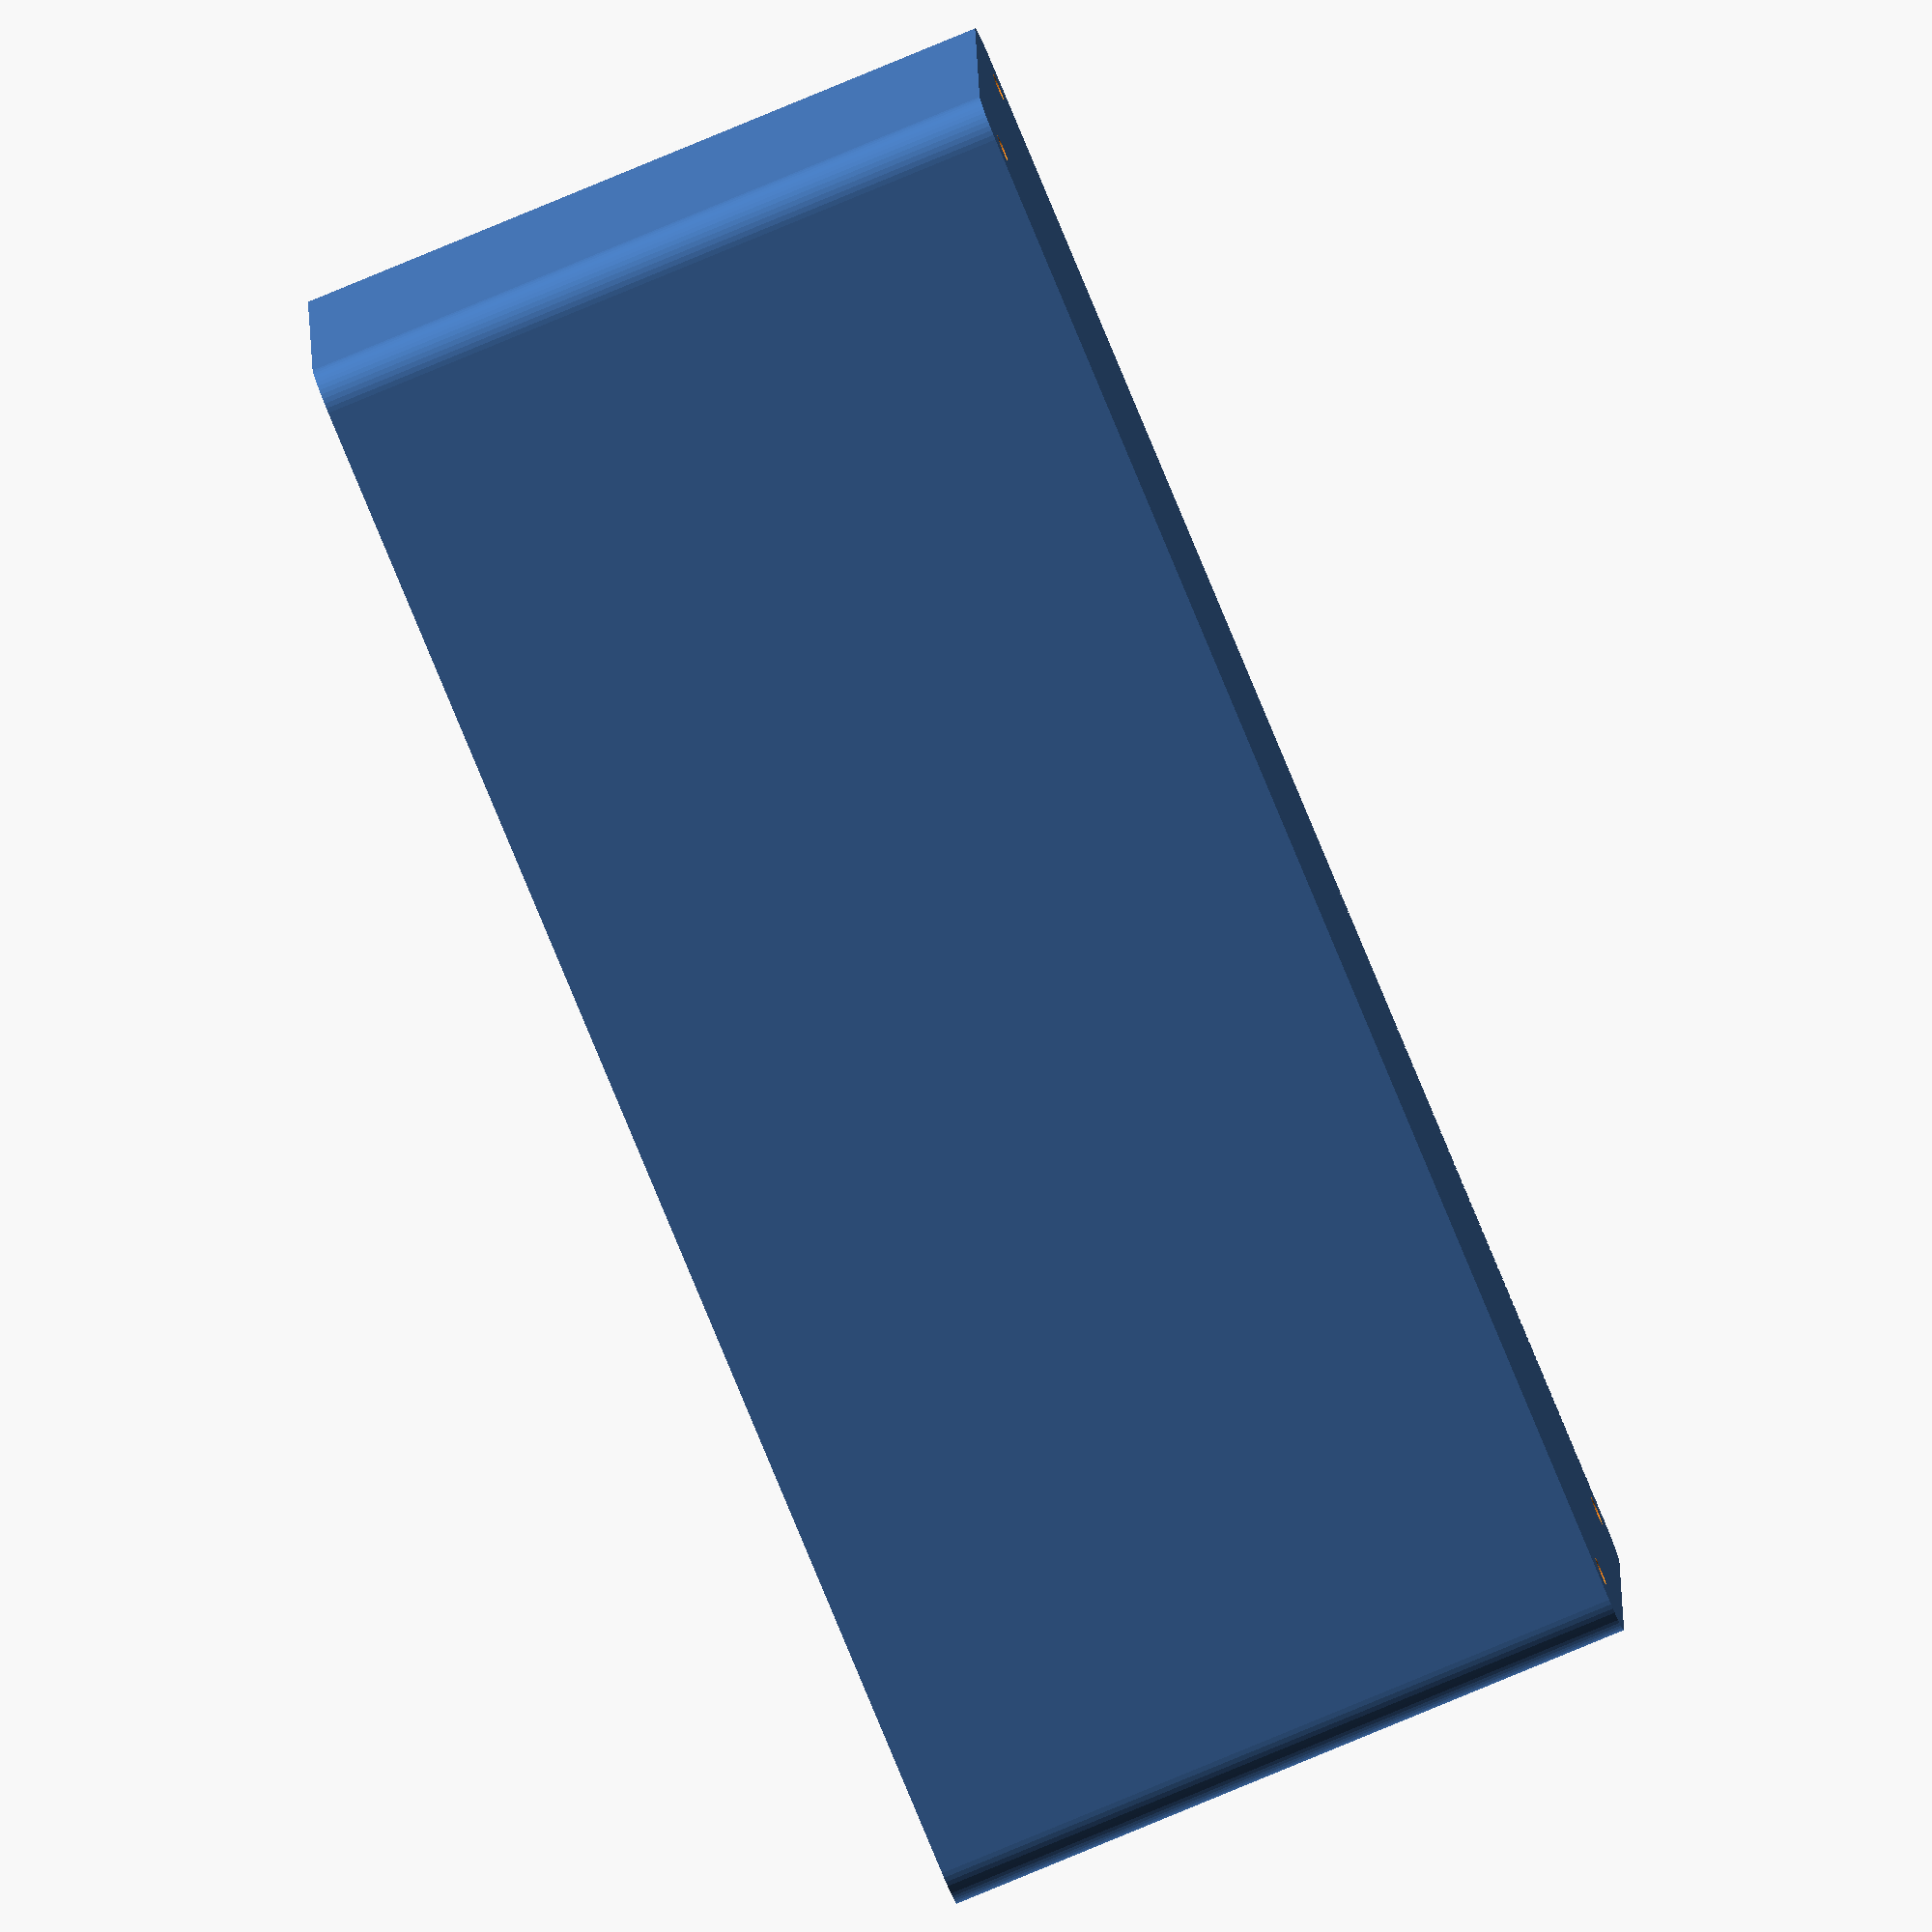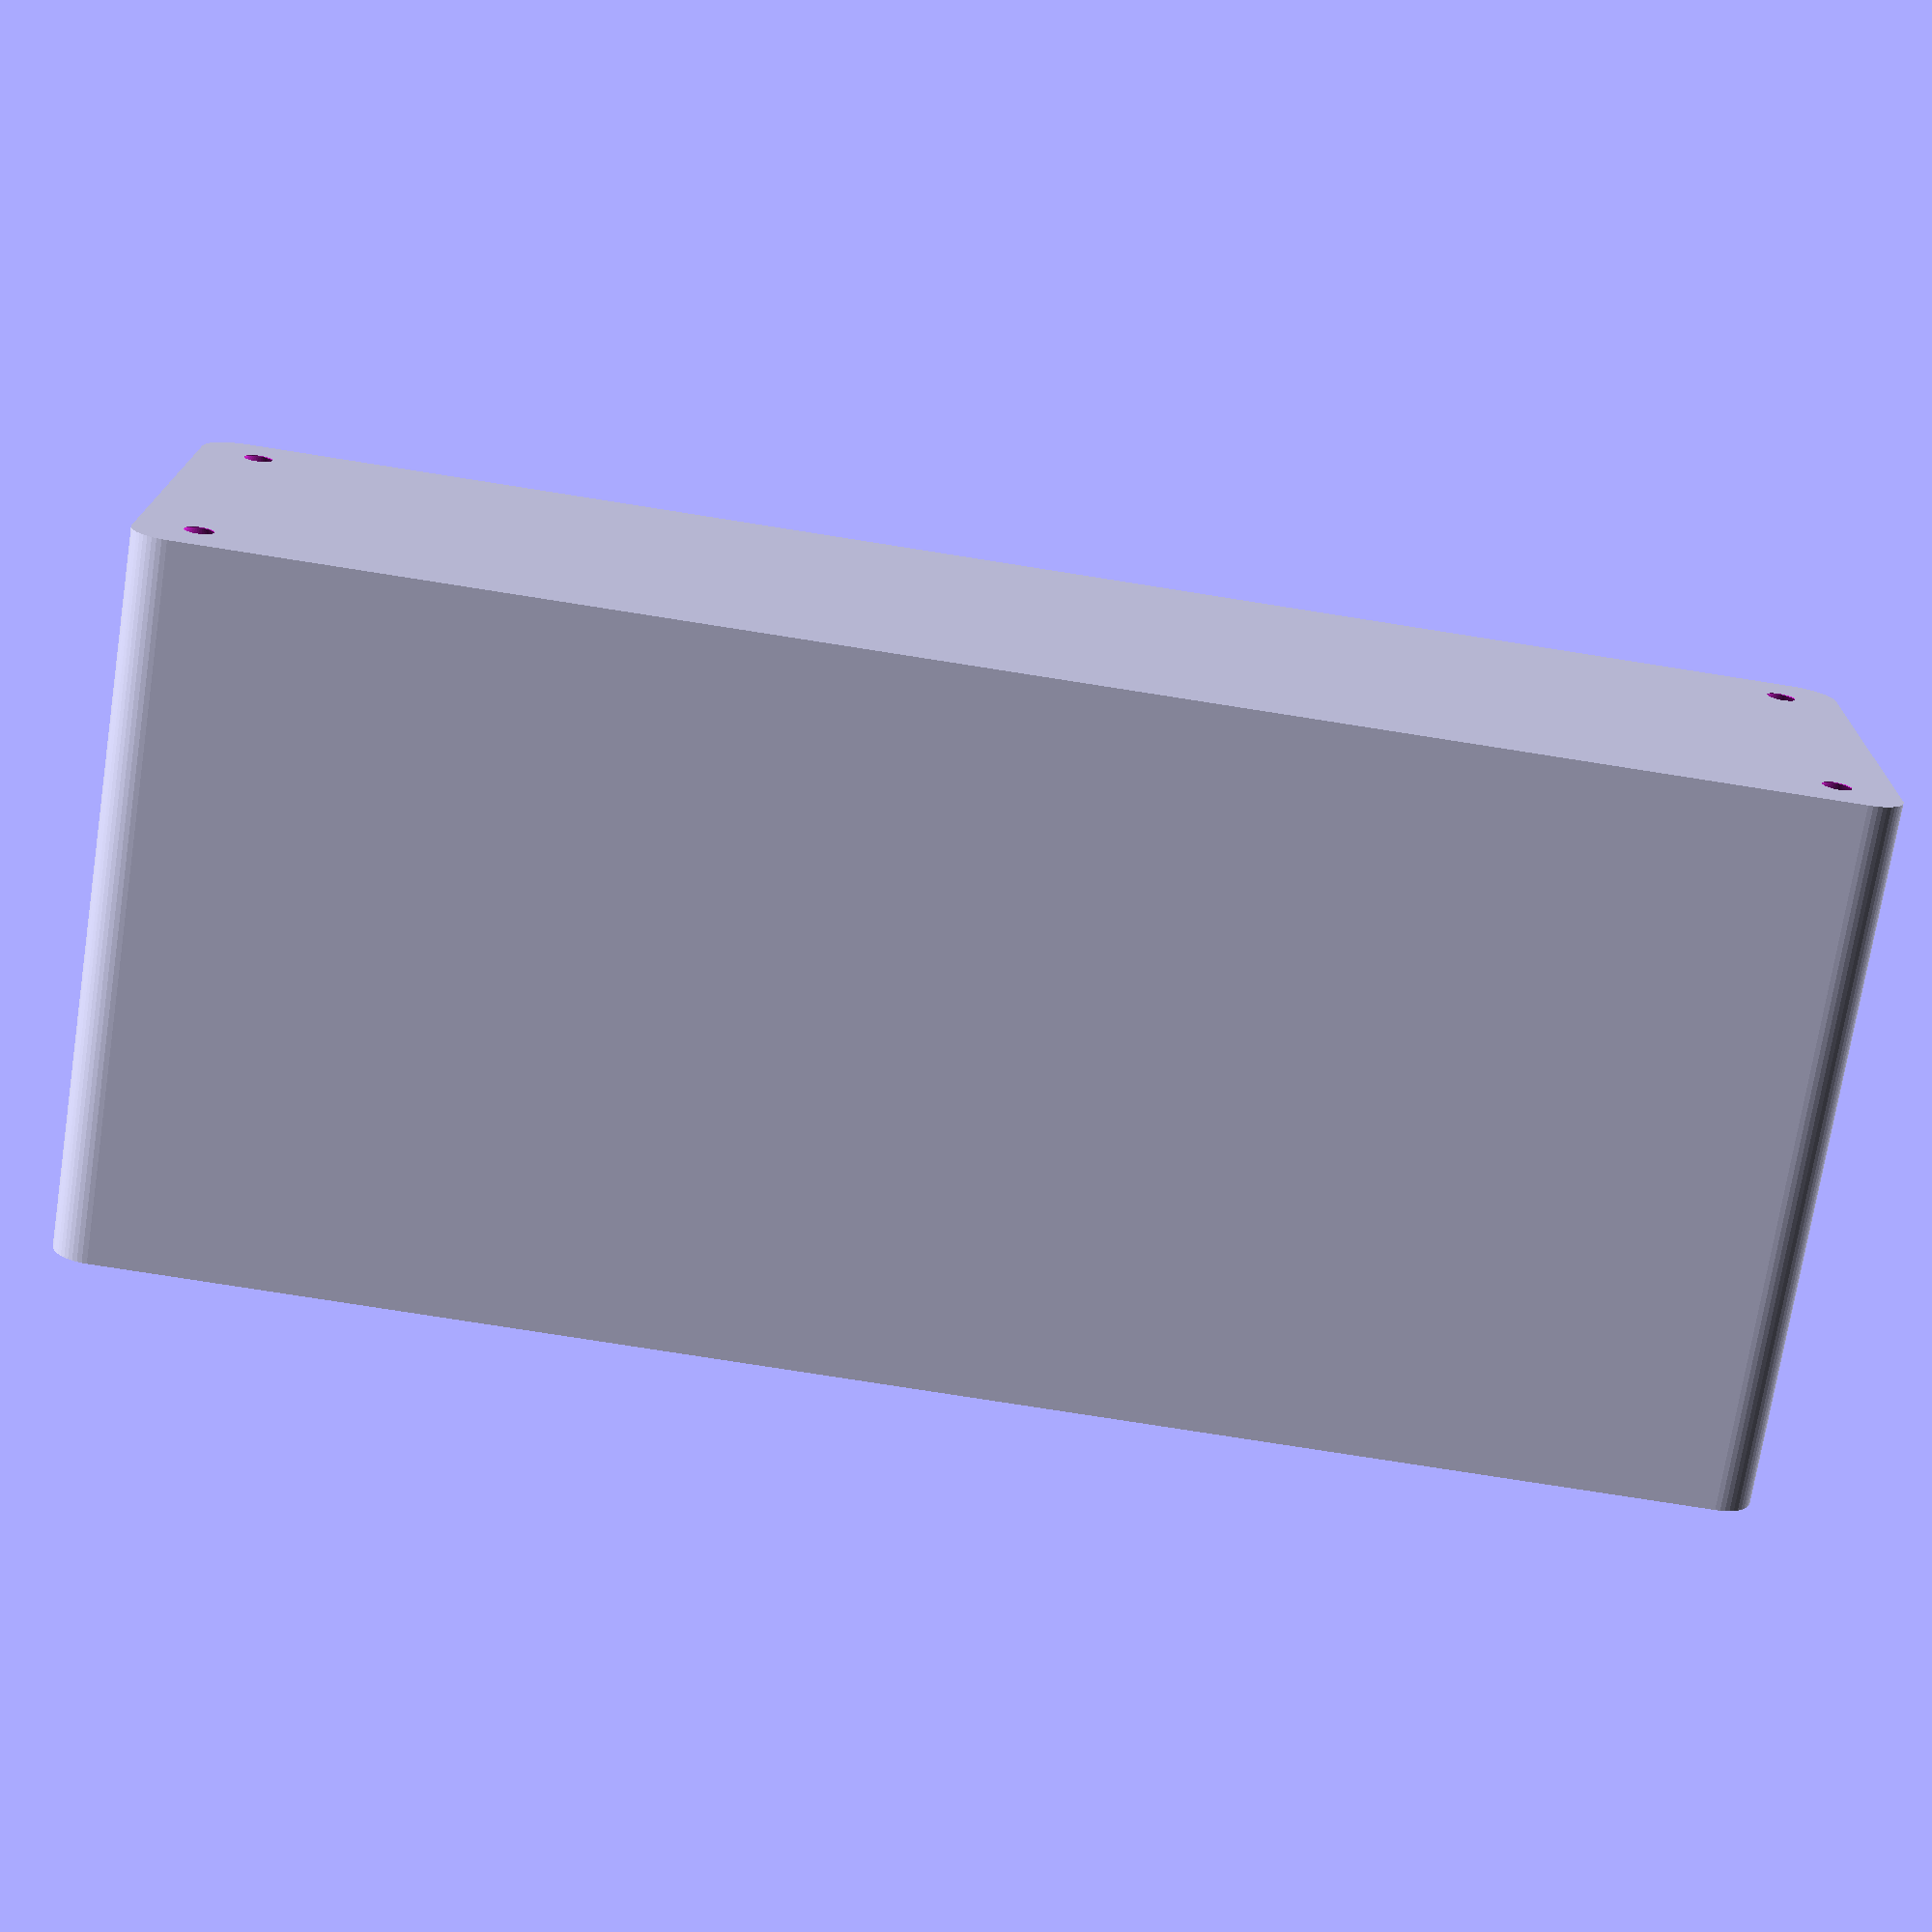
<openscad>
$fn = 50;


difference() {
	union() {
		hull() {
			translate(v = [-25.0000000000, 100.0000000000, 0]) {
				cylinder(h = 90, r = 5);
			}
			translate(v = [25.0000000000, 100.0000000000, 0]) {
				cylinder(h = 90, r = 5);
			}
			translate(v = [-25.0000000000, -100.0000000000, 0]) {
				cylinder(h = 90, r = 5);
			}
			translate(v = [25.0000000000, -100.0000000000, 0]) {
				cylinder(h = 90, r = 5);
			}
		}
	}
	union() {
		translate(v = [-22.5000000000, -97.5000000000, 2]) {
			rotate(a = [0, 0, 0]) {
				difference() {
					union() {
						translate(v = [0, 0, -6.0000000000]) {
							cylinder(h = 6, r = 1.5000000000);
						}
						translate(v = [0, 0, -1.9000000000]) {
							cylinder(h = 1.9000000000, r1 = 1.8000000000, r2 = 3.6000000000);
						}
						cylinder(h = 50, r = 3.6000000000);
						translate(v = [0, 0, -6.0000000000]) {
							cylinder(h = 6, r = 1.8000000000);
						}
						translate(v = [0, 0, -6.0000000000]) {
							cylinder(h = 6, r = 1.5000000000);
						}
					}
					union();
				}
			}
		}
		translate(v = [22.5000000000, -97.5000000000, 2]) {
			rotate(a = [0, 0, 0]) {
				difference() {
					union() {
						translate(v = [0, 0, -6.0000000000]) {
							cylinder(h = 6, r = 1.5000000000);
						}
						translate(v = [0, 0, -1.9000000000]) {
							cylinder(h = 1.9000000000, r1 = 1.8000000000, r2 = 3.6000000000);
						}
						cylinder(h = 50, r = 3.6000000000);
						translate(v = [0, 0, -6.0000000000]) {
							cylinder(h = 6, r = 1.8000000000);
						}
						translate(v = [0, 0, -6.0000000000]) {
							cylinder(h = 6, r = 1.5000000000);
						}
					}
					union();
				}
			}
		}
		translate(v = [-22.5000000000, 97.5000000000, 2]) {
			rotate(a = [0, 0, 0]) {
				difference() {
					union() {
						translate(v = [0, 0, -6.0000000000]) {
							cylinder(h = 6, r = 1.5000000000);
						}
						translate(v = [0, 0, -1.9000000000]) {
							cylinder(h = 1.9000000000, r1 = 1.8000000000, r2 = 3.6000000000);
						}
						cylinder(h = 50, r = 3.6000000000);
						translate(v = [0, 0, -6.0000000000]) {
							cylinder(h = 6, r = 1.8000000000);
						}
						translate(v = [0, 0, -6.0000000000]) {
							cylinder(h = 6, r = 1.5000000000);
						}
					}
					union();
				}
			}
		}
		translate(v = [22.5000000000, 97.5000000000, 2]) {
			rotate(a = [0, 0, 0]) {
				difference() {
					union() {
						translate(v = [0, 0, -6.0000000000]) {
							cylinder(h = 6, r = 1.5000000000);
						}
						translate(v = [0, 0, -1.9000000000]) {
							cylinder(h = 1.9000000000, r1 = 1.8000000000, r2 = 3.6000000000);
						}
						cylinder(h = 50, r = 3.6000000000);
						translate(v = [0, 0, -6.0000000000]) {
							cylinder(h = 6, r = 1.8000000000);
						}
						translate(v = [0, 0, -6.0000000000]) {
							cylinder(h = 6, r = 1.5000000000);
						}
					}
					union();
				}
			}
		}
		translate(v = [0, 0, 3]) {
			hull() {
				union() {
					translate(v = [-24.5000000000, 99.5000000000, 4]) {
						cylinder(h = 102, r = 4);
					}
					translate(v = [-24.5000000000, 99.5000000000, 4]) {
						sphere(r = 4);
					}
					translate(v = [-24.5000000000, 99.5000000000, 106]) {
						sphere(r = 4);
					}
				}
				union() {
					translate(v = [24.5000000000, 99.5000000000, 4]) {
						cylinder(h = 102, r = 4);
					}
					translate(v = [24.5000000000, 99.5000000000, 4]) {
						sphere(r = 4);
					}
					translate(v = [24.5000000000, 99.5000000000, 106]) {
						sphere(r = 4);
					}
				}
				union() {
					translate(v = [-24.5000000000, -99.5000000000, 4]) {
						cylinder(h = 102, r = 4);
					}
					translate(v = [-24.5000000000, -99.5000000000, 4]) {
						sphere(r = 4);
					}
					translate(v = [-24.5000000000, -99.5000000000, 106]) {
						sphere(r = 4);
					}
				}
				union() {
					translate(v = [24.5000000000, -99.5000000000, 4]) {
						cylinder(h = 102, r = 4);
					}
					translate(v = [24.5000000000, -99.5000000000, 4]) {
						sphere(r = 4);
					}
					translate(v = [24.5000000000, -99.5000000000, 106]) {
						sphere(r = 4);
					}
				}
			}
		}
	}
}
</openscad>
<views>
elev=261.9 azim=91.7 roll=67.5 proj=o view=wireframe
elev=73.2 azim=89.2 roll=171.1 proj=p view=wireframe
</views>
